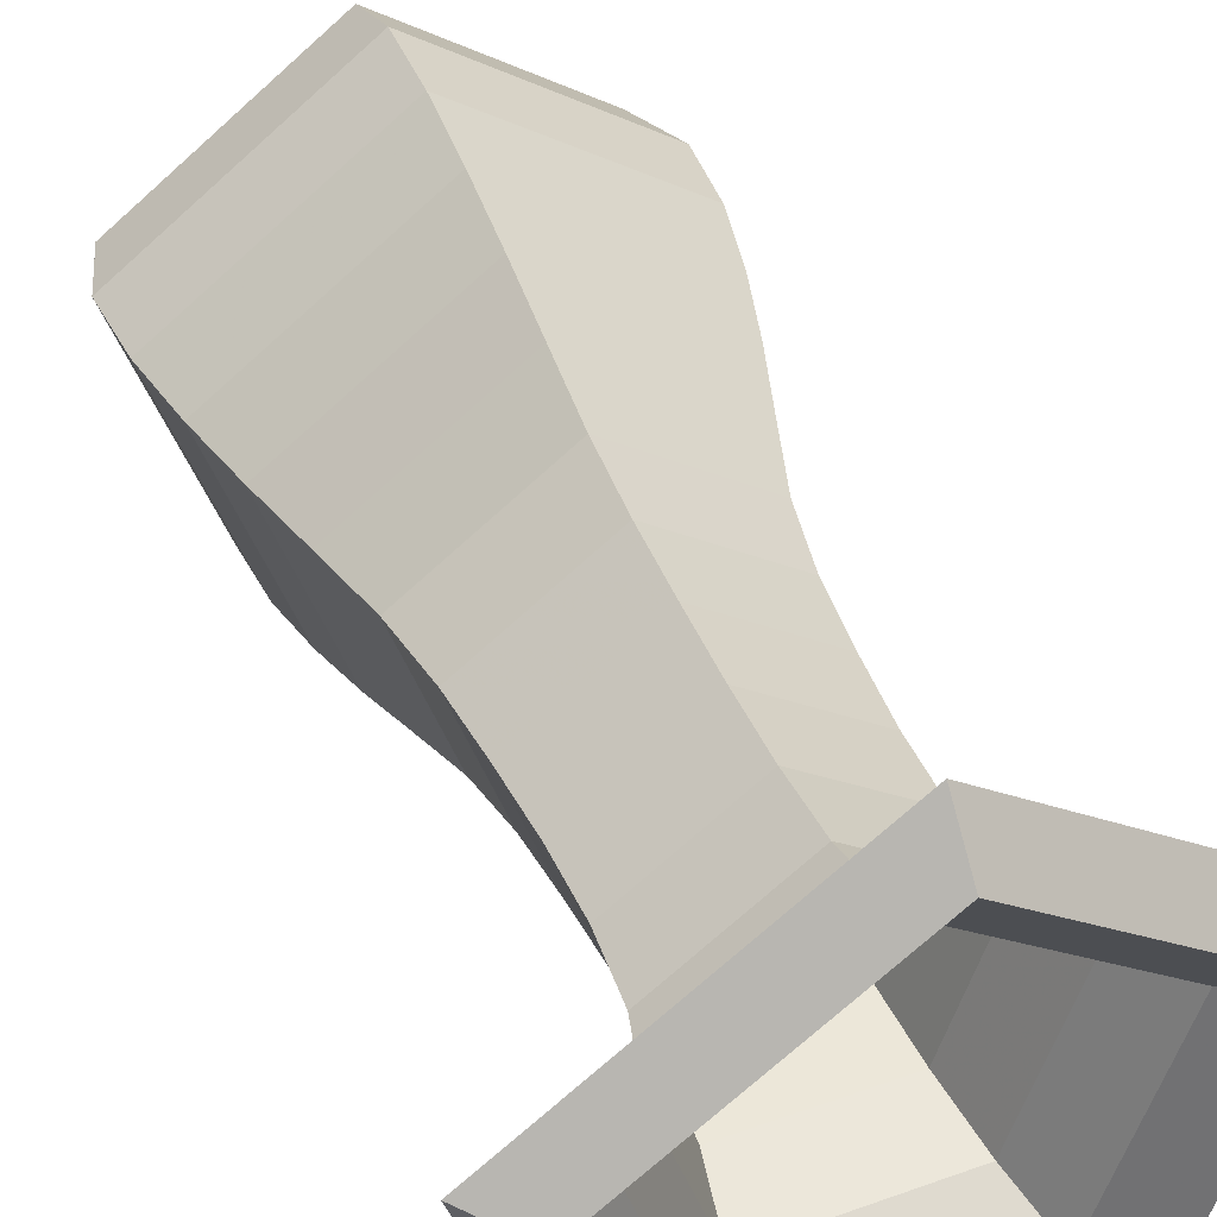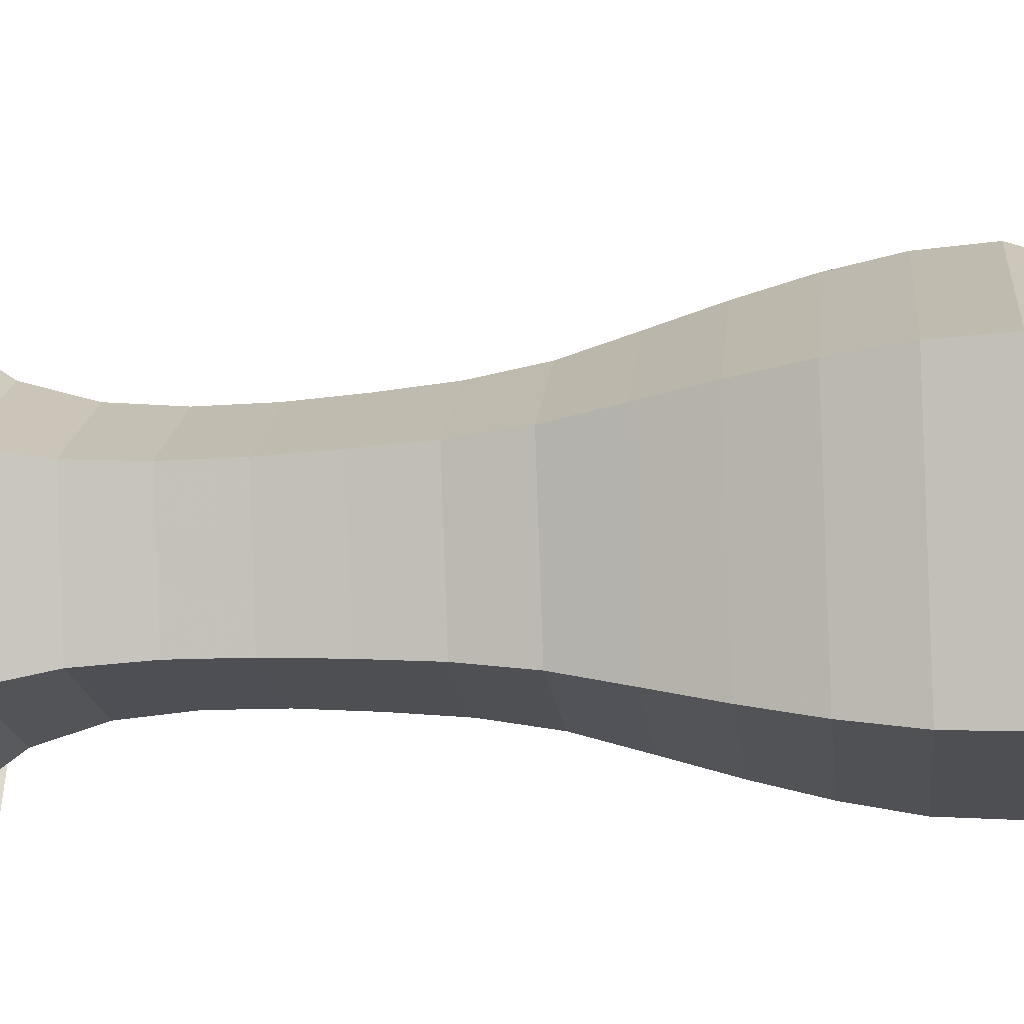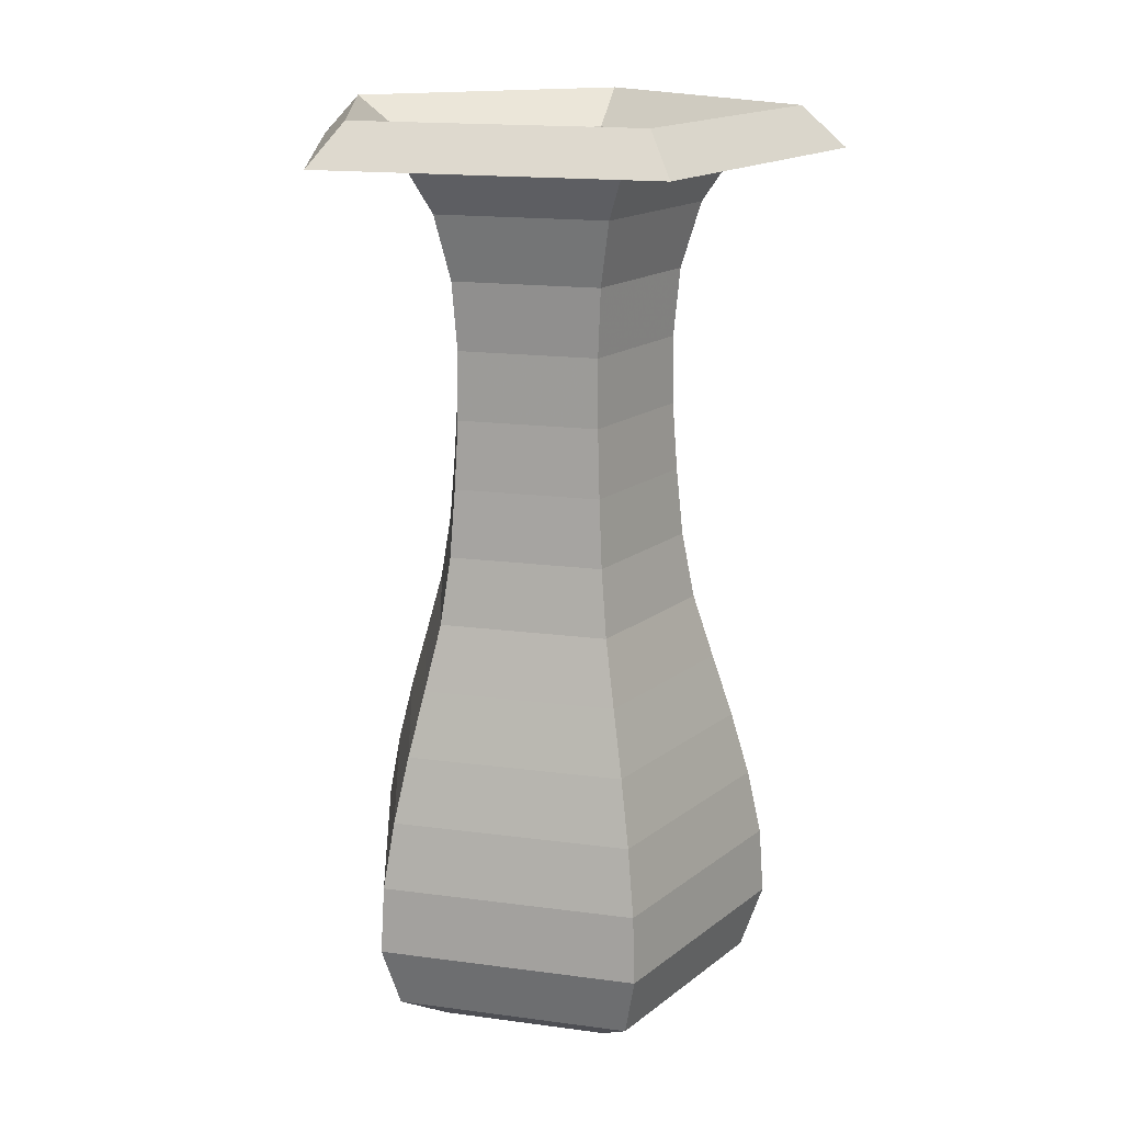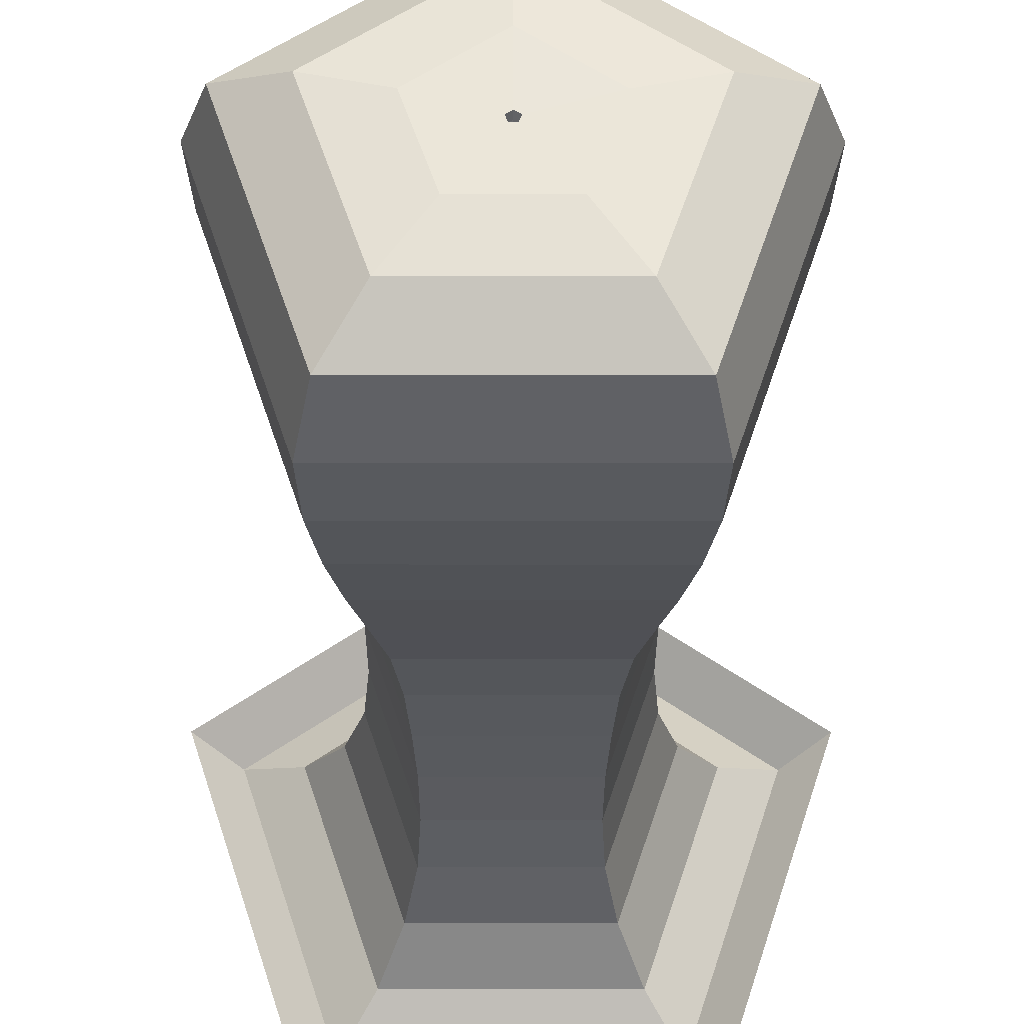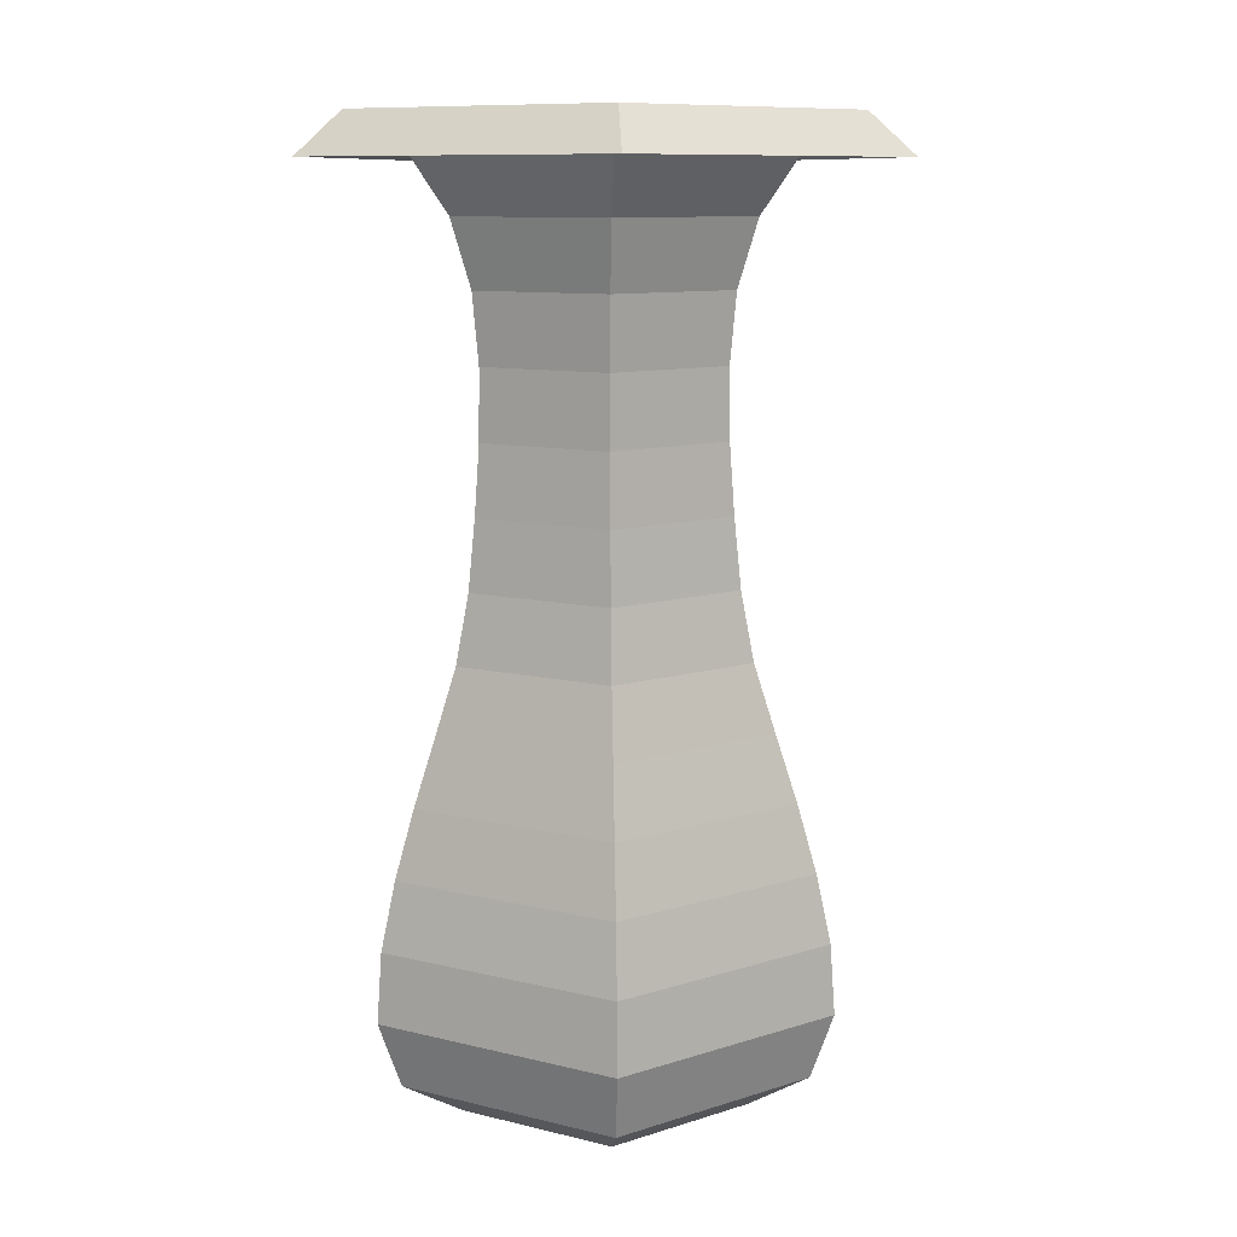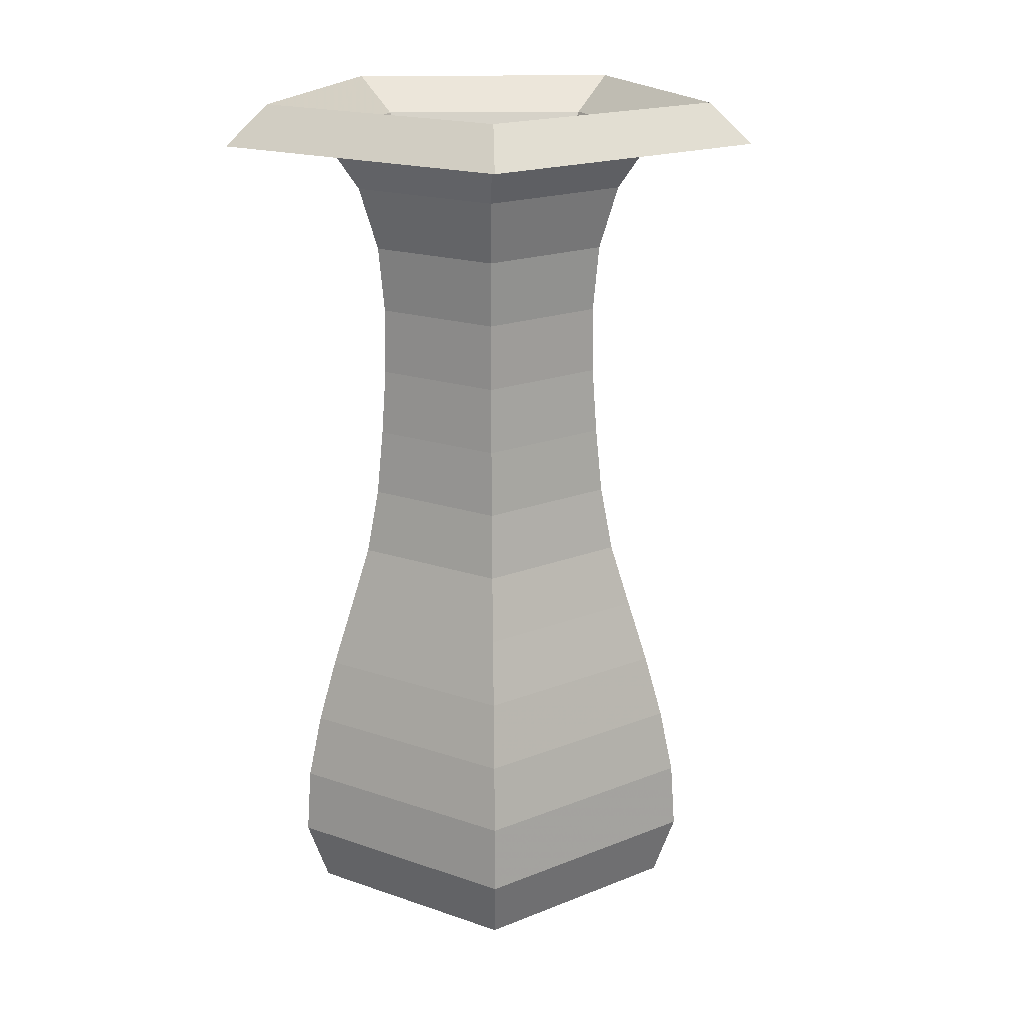
<metadata>
{"format":"obj","ext":"obj","renderer":"f3d","projection":"perspective","resolution":1024,"background":"white","views":[{"elev":43.6,"azim":157.1,"up":"+Z"},{"elev":-18.3,"azim":-83.6,"up":"+Z"},{"elev":16.4,"azim":-164.6,"up":"+Y"},{"elev":-33.9,"azim":-0.1,"up":"+Z"},{"elev":9.9,"azim":-147.5,"up":"+Y"},{"elev":18.1,"azim":-74.0,"up":"+Y"}]}
</metadata>
<code>
g Vase
v 0 3.979 0.8211
v 0 4.061 10.97
v 0 5.292 21.03
v 0 10.05 29.83
v 0 19.42 33.17
v 0 29.53 32.48
v 0 39.46 30.36
v 0 49.22 27.57
v 0 58.87 24.43
v 0 68.54 21.33
v 0 78.5 19.44
v 0 88.6 18.44
v 0 98.73 17.73
v 0 108.9 17.62
v 0 119 18.55
v 0 128.7 21.5
v 0 137 27.21
v 0 142.4 35.68
v 0 136.3 42.36
v 0.7809 3.979 0.2537
v 10.44 4.061 3.391
v 20 5.292 6.5
v 28.37 10.05 9.217
v 31.55 19.42 10.25
v 30.89 29.53 10.04
v 28.88 39.46 9.383
v 26.22 49.22 8.52
v 23.23 58.87 7.548
v 20.29 68.54 6.591
v 18.49 78.5 6.006
v 17.54 88.6 5.699
v 16.86 98.73 5.479
v 16.76 108.9 5.445
v 17.65 119 5.734
v 20.45 128.7 6.644
v 25.87 137 8.407
v 33.93 142.4 11.03
v 40.29 136.3 13.09
v 0.4826 3.979 -0.6643
v 6.449 4.061 -8.877
v 12.36 5.292 -17.02
v 17.53 10.05 -24.13
v 19.5 19.42 -26.83
v 19.09 29.53 -26.27
v 17.85 39.46 -24.56
v 16.21 49.22 -22.31
v 14.36 58.87 -19.76
v 12.54 68.54 -17.26
v 11.42 78.5 -15.73
v 10.84 88.6 -14.92
v 10.42 98.73 -14.34
v 10.36 108.9 -14.26
v 10.91 119 -15.01
v 12.64 128.7 -17.39
v 15.99 137 -22.01
v 20.97 142.4 -28.87
v 24.9 136.3 -34.27
v -0.4826 3.979 -0.6643
v -6.449 4.061 -8.877
v -12.36 5.292 -17.02
v -17.53 10.05 -24.13
v -19.5 19.42 -26.83
v -19.09 29.53 -26.27
v -17.85 39.46 -24.56
v -16.21 49.22 -22.31
v -14.36 58.87 -19.76
v -12.54 68.54 -17.26
v -11.42 78.5 -15.73
v -10.84 88.6 -14.92
v -10.42 98.73 -14.34
v -10.36 108.9 -14.26
v -10.91 119 -15.01
v -12.64 128.7 -17.39
v -15.99 137 -22.01
v -20.97 142.4 -28.87
v -24.9 136.3 -34.27
v -0.7809 3.979 0.2537
v -10.44 4.061 3.391
v -20 5.292 6.5
v -28.37 10.05 9.217
v -31.55 19.42 10.25
v -30.89 29.53 10.04
v -28.88 39.46 9.383
v -26.22 49.22 8.52
v -23.23 58.87 7.548
v -20.29 68.54 6.591
v -18.49 78.5 6.006
v -17.54 88.6 5.699
v -16.86 98.73 5.479
v -16.76 108.9 5.445
v -17.65 119 5.734
v -20.45 128.7 6.644
v -25.87 137 8.407
v -33.93 142.4 11.03
v -40.29 136.3 13.09
f 20 21 2 1
f 21 22 3 2
f 22 23 4 3
f 23 24 5 4
f 24 25 6 5
f 25 26 7 6
f 26 27 8 7
f 27 28 9 8
f 28 29 10 9
f 29 30 11 10
f 30 31 12 11
f 31 32 13 12
f 32 33 14 13
f 33 34 15 14
f 34 35 16 15
f 35 36 17 16
f 36 37 18 17
f 37 38 19 18
f 39 40 21 20
f 40 41 22 21
f 41 42 23 22
f 42 43 24 23
f 43 44 25 24
f 44 45 26 25
f 45 46 27 26
f 46 47 28 27
f 47 48 29 28
f 48 49 30 29
f 49 50 31 30
f 50 51 32 31
f 51 52 33 32
f 52 53 34 33
f 53 54 35 34
f 54 55 36 35
f 55 56 37 36
f 56 57 38 37
f 58 59 40 39
f 59 60 41 40
f 60 61 42 41
f 61 62 43 42
f 62 63 44 43
f 63 64 45 44
f 64 65 46 45
f 65 66 47 46
f 66 67 48 47
f 67 68 49 48
f 68 69 50 49
f 69 70 51 50
f 70 71 52 51
f 71 72 53 52
f 72 73 54 53
f 73 74 55 54
f 74 75 56 55
f 75 76 57 56
f 77 78 59 58
f 78 79 60 59
f 79 80 61 60
f 80 81 62 61
f 81 82 63 62
f 82 83 64 63
f 83 84 65 64
f 84 85 66 65
f 85 86 67 66
f 86 87 68 67
f 87 88 69 68
f 88 89 70 69
f 89 90 71 70
f 90 91 72 71
f 91 92 73 72
f 92 93 74 73
f 93 94 75 74
f 94 95 76 75
f 1 2 78 77
f 2 3 79 78
f 3 4 80 79
f 4 5 81 80
f 5 6 82 81
f 6 7 83 82
f 7 8 84 83
f 8 9 85 84
f 9 10 86 85
f 10 11 87 86
f 11 12 88 87
f 12 13 89 88
f 13 14 90 89
f 14 15 91 90
f 15 16 92 91
f 16 17 93 92
f 17 18 94 93
f 18 19 95 94

</code>
